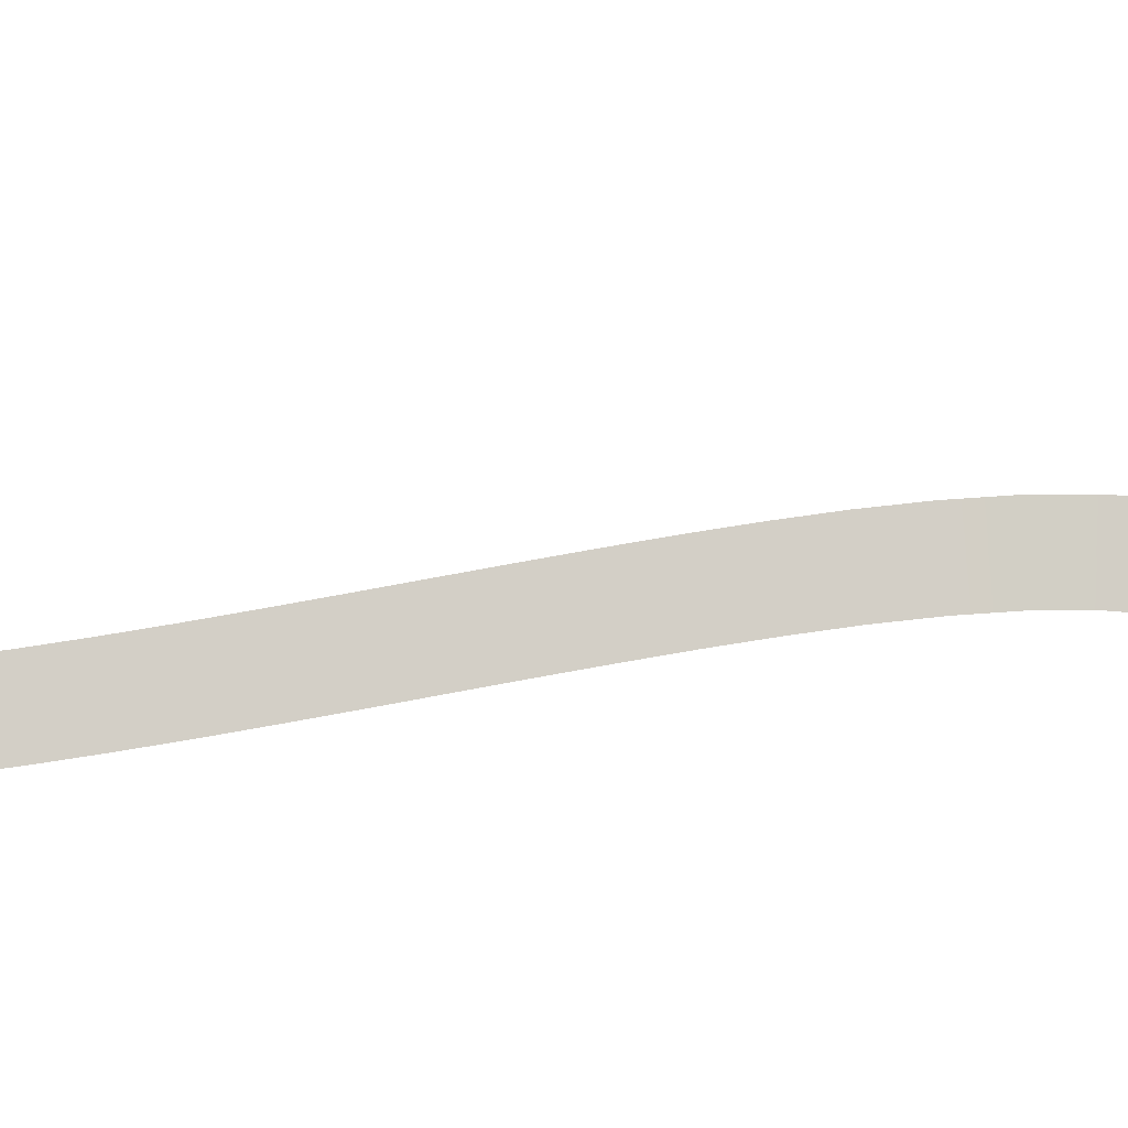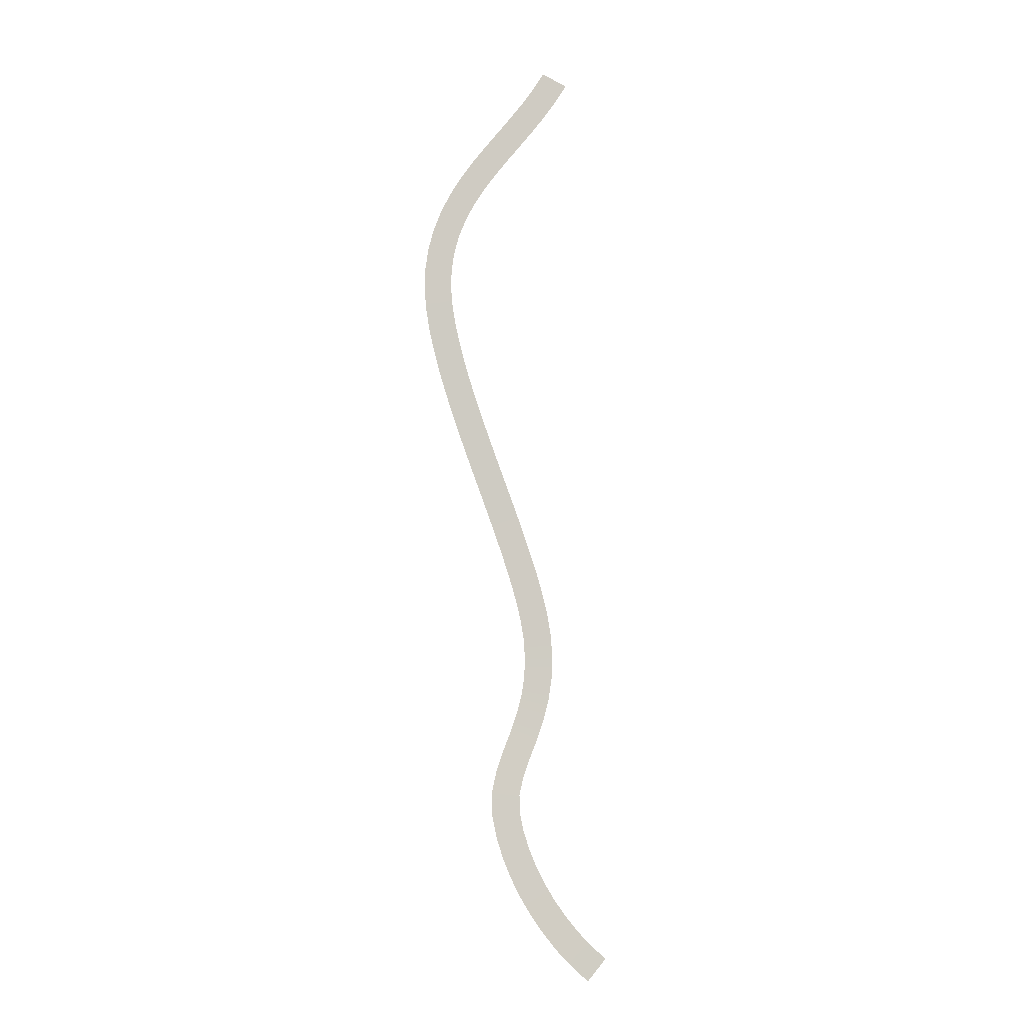
<metadata>
{"format":"obj","ext":"obj","renderer":"f3d","projection":"perspective","resolution":1024,"background":"white","views":[{"elev":79.4,"azim":98.9,"up":"+Y"},{"elev":-9.5,"azim":-176.7,"up":"+Z"}]}
</metadata>
<code>
g Custom Mesh - Baked
v 886.2 49.52 -24.65
v 886.3 49.74 -17.53
v 882.9 49.85 -19.56
v 889.5 49.43 -22.35
v 889.8 49.18 -29.45
v 889.8 49.62 -15.51
v 892.9 49.12 -26.96
v 892.7 49.34 -20.06
v 896 49.05 -24.48
v 893.5 48.86 -33.99
v 892.9 49.12 -26.96
v 889.8 49.18 -29.45
v 896.6 48.81 -31.39
v 897.3 48.53 -38.37
v 896 49.05 -24.48
v 900.3 48.49 -35.74
v 899.6 48.76 -28.8
v 903.3 48.46 -33.1
v 901.1 48.21 -42.68
v 900.3 48.49 -35.74
v 897.3 48.53 -38.37
v 904.1 48.18 -40.08
v 904.6 47.9 -47
v 903.3 48.46 -33.1
v 907.8 47.87 -44.5
v 907.1 48.16 -37.48
v 910.9 47.85 -42
v 908 47.59 -51.4
v 907.8 47.87 -44.5
v 904.6 47.9 -47
v 911.2 47.56 -49.08
v 911 47.29 -55.93
v 910.9 47.85 -42
v 914.4 47.25 -53.88
v 914.5 47.53 -46.76
v 917.8 47.22 -51.83
v 913.5 47 -60.65
v 914.4 47.25 -53.88
v 911 47.29 -55.93
v 917.1 46.95 -58.95
v 915.4 46.72 -65.53
v 917.8 47.22 -51.83
v 919.2 46.65 -64.26
v 920.7 46.9 -57.25
v 923 46.58 -62.98
v 916.8 46.46 -70.59
v 919.2 46.65 -64.26
v 915.4 46.72 -65.53
v 920.7 46.37 -69.78
v 917.5 46.22 -75.79
v 923 46.58 -62.98
v 921.5 46.11 -75.44
v 924.6 46.28 -68.97
v 925.5 46 -75.1
v 917.7 46 -81.05
v 921.5 46.11 -75.44
v 917.5 46.22 -75.79
v 921.7 45.86 -81.16
v 917.3 45.8 -86.36
v 925.5 46 -75.1
v 921.2 45.64 -86.84
v 925.7 45.72 -81.28
v 925.2 45.47 -87.31
v 916.4 45.59 -91.76
v 921.2 45.64 -86.84
v 917.3 45.8 -86.36
v 920.4 45.42 -92.48
v 915.3 45.39 -97.17
v 925.2 45.47 -87.31
v 919.2 45.21 -98.07
v 924.3 45.24 -93.21
v 923.1 45.03 -98.97
v 913.9 45.2 -102.6
v 919.2 45.21 -98.07
v 915.3 45.39 -97.17
v 917.8 45.01 -103.6
v 912.4 45.01 -108
v 923.1 45.03 -98.97
v 916.2 44.82 -109.1
v 921.6 44.82 -104.7
v 920.1 44.63 -110.3
v 910.7 44.82 -113.4
v 916.2 44.82 -109.1
v 912.4 45.01 -108
v 914.5 44.63 -114.6
v 909 44.64 -118.8
v 920.1 44.63 -110.3
v 912.8 44.45 -120.1
v 918.4 44.44 -115.8
v 916.6 44.25 -121.3
v 907.2 44.46 -124.2
v 912.8 44.45 -120.1
v 909 44.64 -118.8
v 910.9 44.27 -125.5
v 905.3 44.29 -129.6
v 916.6 44.25 -121.3
v 909 44.09 -131
v 914.7 44.07 -126.8
v 912.8 43.9 -132.3
v 903.4 44.12 -135
v 909 44.09 -131
v 905.3 44.29 -129.6
v 907.1 43.92 -136.4
v 901.4 43.95 -140.5
v 912.8 43.9 -132.3
v 905.2 43.75 -141.8
v 910.9 43.73 -137.7
v 908.9 43.56 -143.1
v 899.5 43.78 -145.9
v 905.2 43.75 -141.8
v 901.4 43.95 -140.5
v 903.2 43.59 -147.2
v 897.5 43.62 -151.4
v 908.9 43.56 -143.1
v 901.3 43.43 -152.7
v 907 43.39 -148.6
v 905.1 43.23 -154
v 895.7 43.46 -156.9
v 901.3 43.43 -152.7
v 897.5 43.62 -151.4
v 899.4 43.27 -158.2
v 893.8 43.31 -162.4
v 905.1 43.23 -154
v 897.6 43.11 -163.7
v 903.2 43.07 -159.4
v 901.4 42.92 -164.9
v 892.1 43.16 -168.1
v 897.6 43.11 -163.7
v 893.8 43.31 -162.4
v 895.9 42.96 -169.2
v 890.5 43.01 -173.8
v 901.4 42.92 -164.9
v 894.4 42.82 -174.8
v 899.8 42.77 -170.3
v 898.3 42.62 -175.8
v 889.2 42.88 -179.6
v 894.4 42.82 -174.8
v 890.5 43.01 -173.8
v 893.1 42.68 -180.4
v 888.2 42.75 -185.7
v 898.3 42.62 -175.8
v 892.2 42.54 -186.2
v 897 42.48 -181.2
v 896.2 42.34 -186.6
v 887.8 42.63 -191.9
v 892.2 42.54 -186.2
v 888.2 42.75 -185.7
v 891.8 42.42 -192
v 888.1 42.53 -198.1
v 896.2 42.34 -186.6
v 892 42.32 -197.7
v 895.8 42.22 -192
v 896 42.11 -197.4
v 889 42.46 -204.2
v 892 42.32 -197.7
v 888.1 42.53 -198.1
v 892.9 42.25 -203.5
v 890.5 42.41 -210.2
v 896 42.11 -197.4
v 894.3 42.2 -209
v 896.8 42.03 -202.7
v 898.1 41.99 -207.9
v 892.4 42.39 -215.9
v 894.3 42.2 -209
v 890.5 42.41 -210.2
v 896.2 42.18 -214.5
v 894.5 42.41 -221.3
v 898.1 41.99 -207.9
v 898.3 42.19 -219.9
v 899.9 41.97 -213.1
v 902 41.98 -218.4
v 896.3 42.46 -226.5
v 898.3 42.19 -219.9
v 894.5 42.41 -221.3
v 900.2 42.24 -225.3
v 897.4 42.54 -231.4
v 902 41.98 -218.4
v 901.4 42.32 -230.9
v 904 42.02 -224.2
v 905.3 42.1 -230.5
v 897.4 42.63 -236.2
v 901.4 42.32 -230.9
v 897.4 42.54 -231.4
v 901.3 42.41 -236.6
v 896.3 42.73 -241.3
v 905.3 42.1 -230.5
v 900.2 42.52 -242.3
v 905.3 42.19 -237.1
v 904.1 42.32 -243.3
v 894.7 42.87 -246.4
v 900.2 42.52 -242.3
v 896.3 42.73 -241.3
v 898.5 42.68 -247.8
v 892.7 43.05 -251.4
v 904.1 42.32 -243.3
v 896.3 42.86 -253.1
v 902.2 42.48 -249.1
v 900 42.68 -254.7
v 890.2 43.26 -256.3
v 896.3 42.86 -253.1
v 892.7 43.05 -251.4
v 893.7 43.08 -258.2
v 887.4 43.48 -261
v 900 42.68 -254.7
v 890.8 43.31 -263.1
v 897.2 42.9 -260.1
v 894.1 43.14 -265.3
v 884.3 43.71 -265.4
v 890.8 43.31 -263.1
v 887.4 43.48 -261
v 887.4 43.55 -267.8
v 880.8 43.94 -269.6
v 894.1 43.14 -265.3
v 883.8 43.79 -272.3
v 890.6 43.39 -270.3
v 886.8 43.64 -275
v 877 44.17 -273.5
v 883.8 43.79 -272.3
v 880.8 43.94 -269.6
v 879.8 44.03 -276.4
v 873.1 44.39 -277.1
v 886.8 43.64 -275
v 875.6 44.25 -280.2
v 882.6 43.89 -279.3
v 878.1 44.12 -283.3
f 3 2 1
f 2 4 1
f 1 4 5
f 2 6 4
f 4 7 5
f 6 8 4
f 4 8 7
f 8 9 7
f 12 11 10
f 11 13 10
f 10 13 14
f 11 15 13
f 13 16 14
f 15 17 13
f 13 17 16
f 17 18 16
f 21 20 19
f 20 22 19
f 19 22 23
f 20 24 22
f 22 25 23
f 24 26 22
f 22 26 25
f 26 27 25
f 30 29 28
f 29 31 28
f 28 31 32
f 29 33 31
f 31 34 32
f 33 35 31
f 31 35 34
f 35 36 34
f 39 38 37
f 38 40 37
f 37 40 41
f 38 42 40
f 40 43 41
f 42 44 40
f 40 44 43
f 44 45 43
f 48 47 46
f 47 49 46
f 46 49 50
f 47 51 49
f 49 52 50
f 51 53 49
f 49 53 52
f 53 54 52
f 57 56 55
f 56 58 55
f 55 58 59
f 56 60 58
f 58 61 59
f 60 62 58
f 58 62 61
f 62 63 61
f 66 65 64
f 65 67 64
f 64 67 68
f 65 69 67
f 67 70 68
f 69 71 67
f 67 71 70
f 71 72 70
f 75 74 73
f 74 76 73
f 73 76 77
f 74 78 76
f 76 79 77
f 78 80 76
f 76 80 79
f 80 81 79
f 84 83 82
f 83 85 82
f 82 85 86
f 83 87 85
f 85 88 86
f 87 89 85
f 85 89 88
f 89 90 88
f 93 92 91
f 92 94 91
f 91 94 95
f 92 96 94
f 94 97 95
f 96 98 94
f 94 98 97
f 98 99 97
f 102 101 100
f 101 103 100
f 100 103 104
f 101 105 103
f 103 106 104
f 105 107 103
f 103 107 106
f 107 108 106
f 111 110 109
f 110 112 109
f 109 112 113
f 110 114 112
f 112 115 113
f 114 116 112
f 112 116 115
f 116 117 115
f 120 119 118
f 119 121 118
f 118 121 122
f 119 123 121
f 121 124 122
f 123 125 121
f 121 125 124
f 125 126 124
f 129 128 127
f 128 130 127
f 127 130 131
f 128 132 130
f 130 133 131
f 132 134 130
f 130 134 133
f 134 135 133
f 138 137 136
f 137 139 136
f 136 139 140
f 137 141 139
f 139 142 140
f 141 143 139
f 139 143 142
f 143 144 142
f 147 146 145
f 146 148 145
f 145 148 149
f 146 150 148
f 148 151 149
f 150 152 148
f 148 152 151
f 152 153 151
f 156 155 154
f 155 157 154
f 154 157 158
f 155 159 157
f 157 160 158
f 159 161 157
f 157 161 160
f 161 162 160
f 165 164 163
f 164 166 163
f 163 166 167
f 164 168 166
f 166 169 167
f 168 170 166
f 166 170 169
f 170 171 169
f 174 173 172
f 173 175 172
f 172 175 176
f 173 177 175
f 175 178 176
f 177 179 175
f 175 179 178
f 179 180 178
f 183 182 181
f 182 184 181
f 181 184 185
f 182 186 184
f 184 187 185
f 186 188 184
f 184 188 187
f 188 189 187
f 192 191 190
f 191 193 190
f 190 193 194
f 191 195 193
f 193 196 194
f 195 197 193
f 193 197 196
f 197 198 196
f 201 200 199
f 200 202 199
f 199 202 203
f 200 204 202
f 202 205 203
f 204 206 202
f 202 206 205
f 206 207 205
f 210 209 208
f 209 211 208
f 208 211 212
f 209 213 211
f 211 214 212
f 213 215 211
f 211 215 214
f 215 216 214
f 219 218 217
f 218 220 217
f 217 220 221
f 218 222 220
f 220 223 221
f 222 224 220
f 220 224 223
f 224 225 223

</code>
